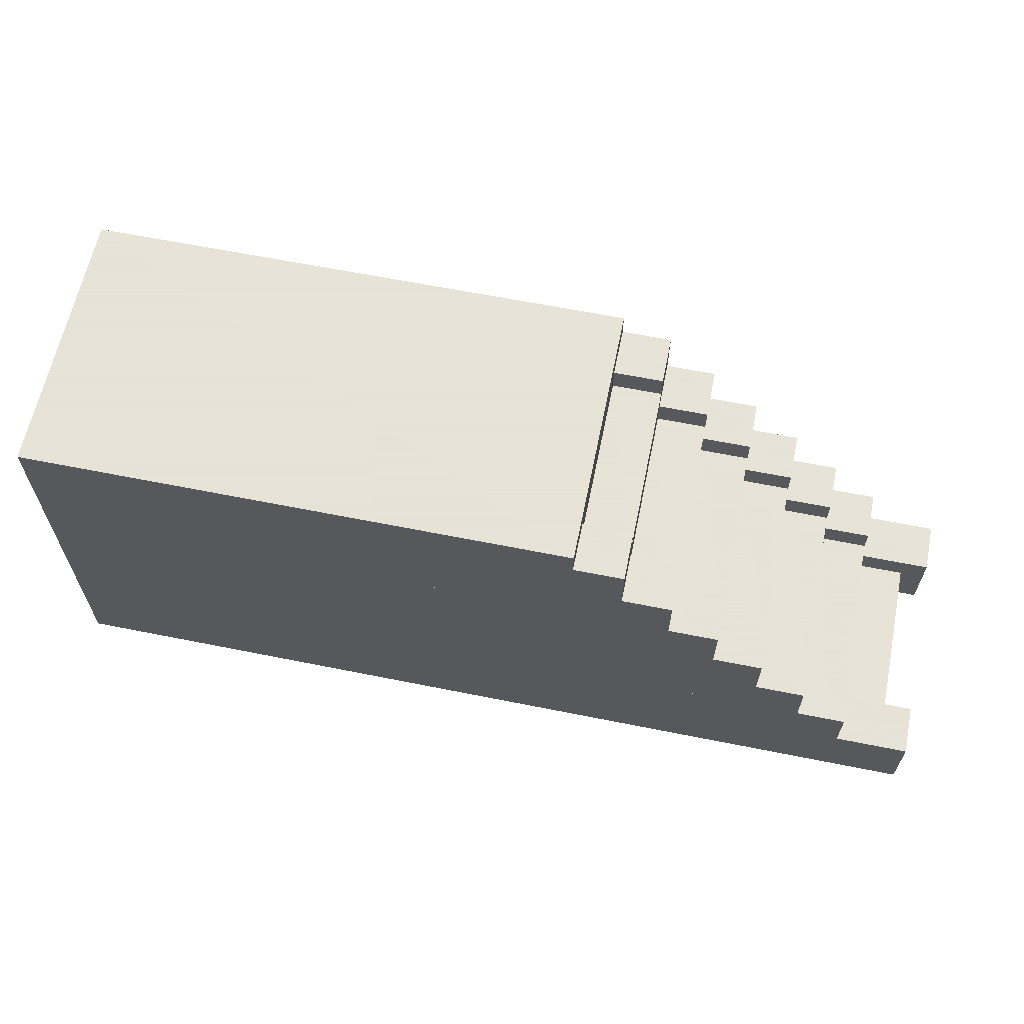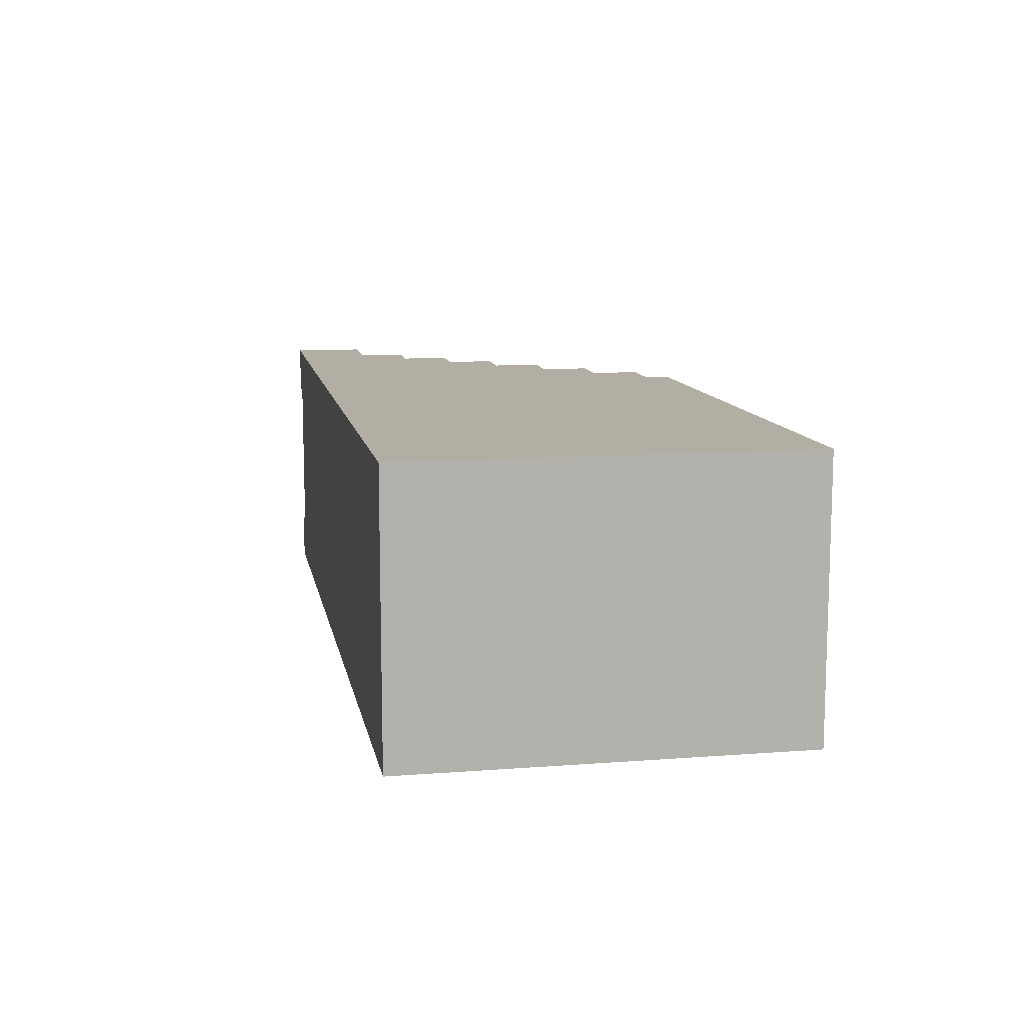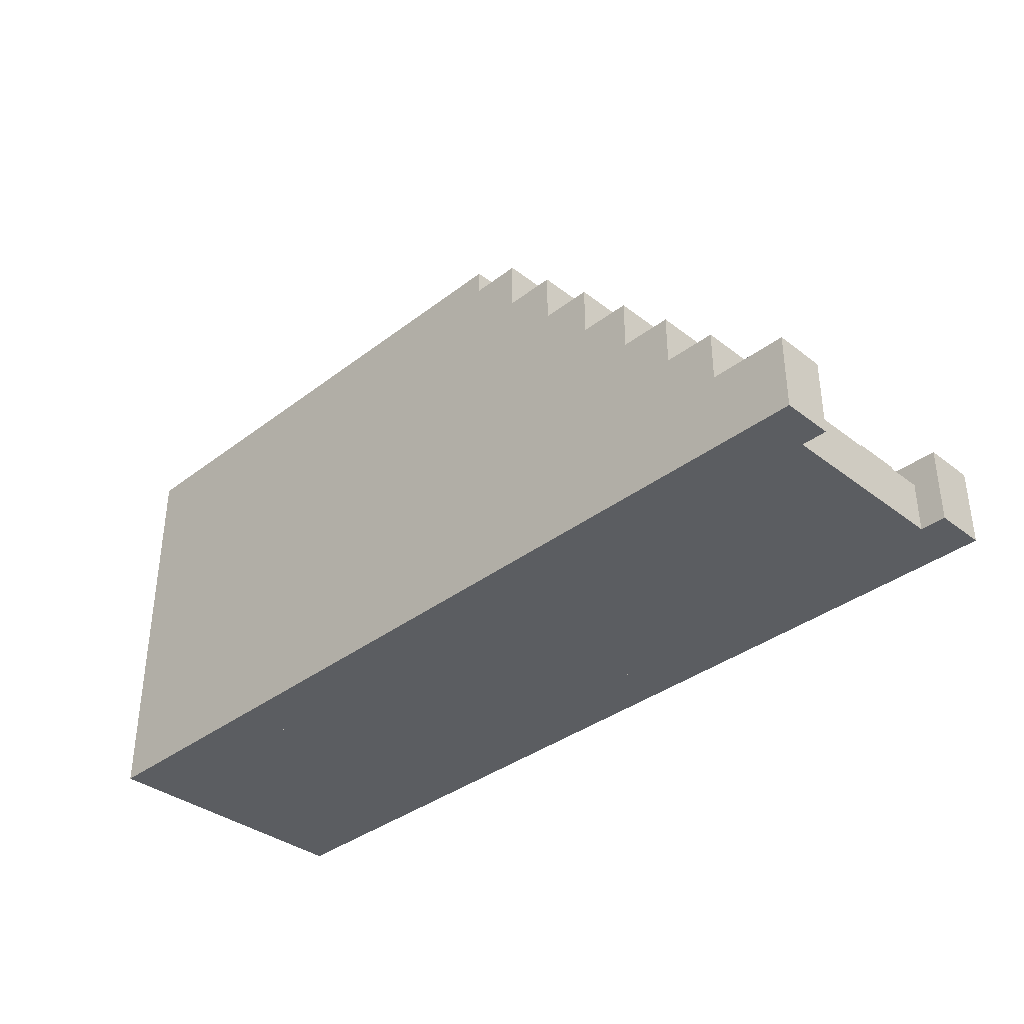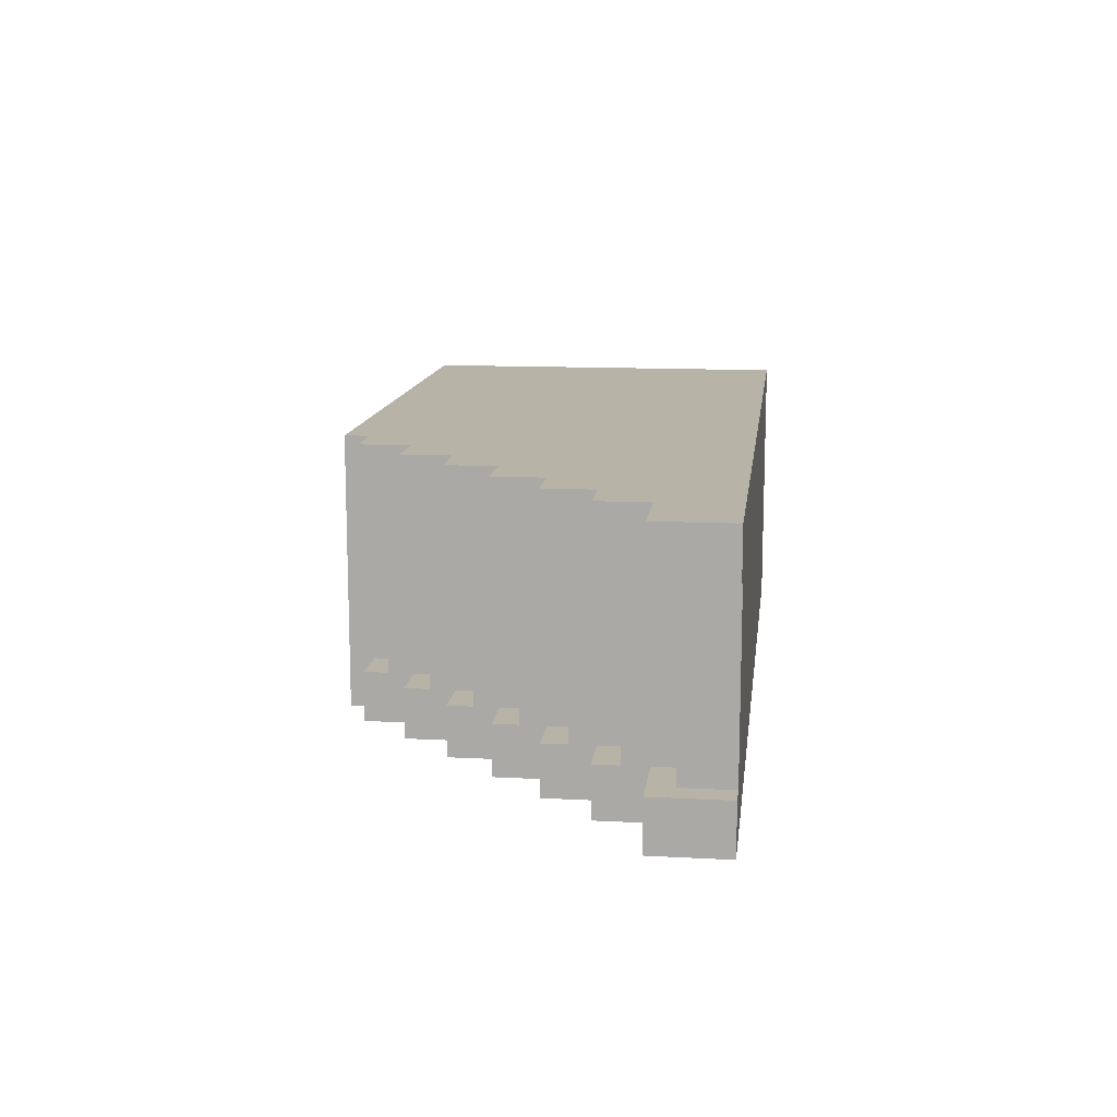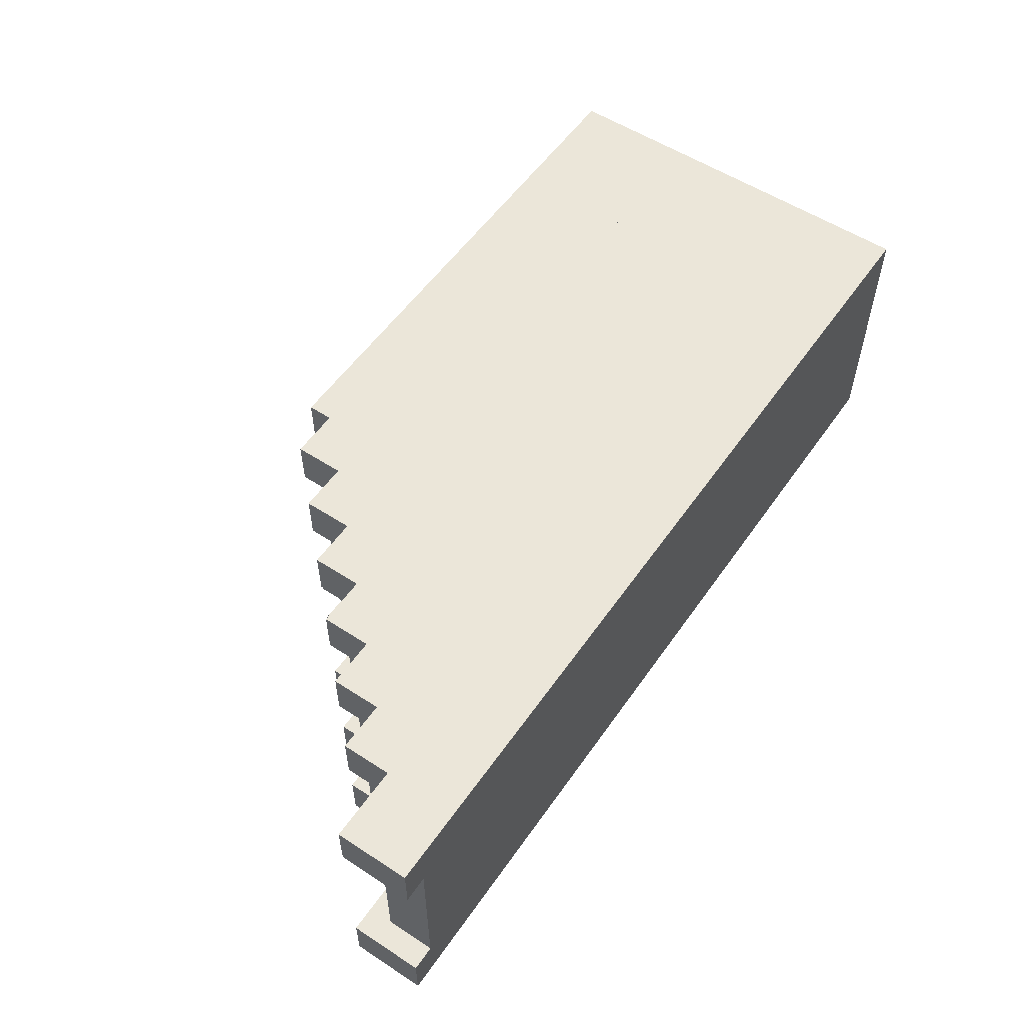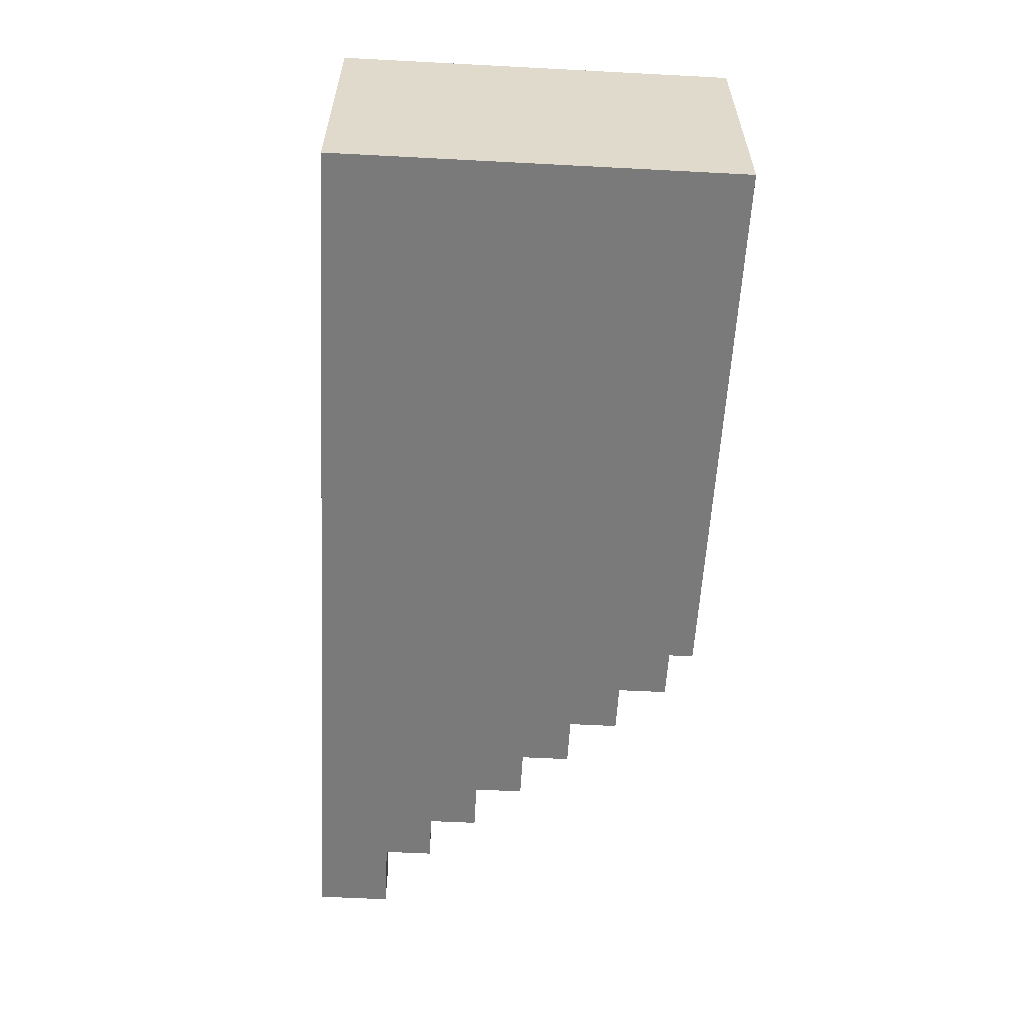
<metadata>
{"format":"obj","ext":"obj","renderer":"f3d","projection":"perspective","resolution":1024,"background":"white","views":[{"elev":62.8,"azim":-168.5,"up":"+Y"},{"elev":11.0,"azim":79.4,"up":"+Z"},{"elev":-36.2,"azim":-135.1,"up":"+Y"},{"elev":12.8,"azim":-83.0,"up":"+Z"},{"elev":55.4,"azim":-55.6,"up":"+Z"},{"elev":-58.1,"azim":86.9,"up":"+Z"}]}
</metadata>
<code>
g Object_temple_BG43
v -3.7 -1.1 -1.1
v -3.7 -1.1 -0.7
v -3.1 -1.1 -0.7
v -3.1 -1.1 -1.1
v -3.7 -1.1 0.7
v -3.7 -1.1 1.1
v -3.1 -1.1 1.1
v -3.1 -1.1 0.7
v -3.5 -1.3 -0.7
v -3.5 -1.3 0.7
v -3.1 -1.3 0.7
v -3.1 -1.3 -0.7
v -3.1 -0.9 -0.7
v -3.1 -0.9 0.7
v -2.7 -0.9 0.7
v -2.7 -0.9 -0.7
v -3.1 -0.7 -1.1
v -3.1 -0.7 -0.7
v -2.7 -0.7 -0.7
v -2.7 -0.7 -1.1
v -3.1 -0.7 0.7
v -3.1 -0.7 1.1
v -2.7 -0.7 1.1
v -2.7 -0.7 0.7
v -2.7 -0.5 -0.7
v -2.7 -0.5 0.7
v -2.3 -0.5 0.7
v -2.3 -0.5 -0.7
v -2.7 -0.3 -1.1
v -2.7 -0.3 -0.7
v -2.3 -0.3 -0.7
v -2.3 -0.3 -1.1
v -2.7 -0.3 0.7
v -2.7 -0.3 1.1
v -2.3 -0.3 1.1
v -2.3 -0.3 0.7
v -2.3 -0.1 -0.7
v -2.3 -0.1 0.7
v -1.9 -0.1 0.7
v -1.9 -0.1 -0.7
v -2.3 0.1 -1.1
v -2.3 0.1 -0.7
v -1.9 0.1 -0.7
v -1.9 0.1 -1.1
v -2.3 0.1 0.7
v -2.3 0.1 1.1
v -1.9 0.1 1.1
v -1.9 0.1 0.7
v -1.9 0.3 -0.7
v -1.9 0.3 0.7
v -1.5 0.3 0.7
v -1.5 0.3 -0.7
v -1.9 0.5 -1.1
v -1.9 0.5 -0.7
v -1.5 0.5 -0.7
v -1.5 0.5 -1.1
v -1.9 0.5 0.7
v -1.9 0.5 1.1
v -1.5 0.5 1.1
v -1.5 0.5 0.7
v -1.5 0.7 -0.7
v -1.5 0.7 0.7
v -1.1 0.7 0.7
v -1.1 0.7 -0.7
v -1.5 0.9 -1.1
v -1.5 0.9 -0.7
v -1.1 0.9 -0.7
v -1.1 0.9 -1.1
v -1.5 0.9 0.7
v -1.5 0.9 1.1
v -1.1 0.9 1.1
v -1.1 0.9 0.7
v -1.1 1.1 -0.7
v -1.1 1.1 0.7
v -0.7 1.1 0.7
v -0.7 1.1 -0.7
v -1.1 1.3 -1.1
v -1.1 1.3 -0.7
v -0.7 1.3 -0.7
v -0.7 1.3 -1.1
v -1.1 1.3 0.7
v -1.1 1.3 1.1
v -0.7 1.3 1.1
v -0.7 1.3 0.7
v -0.7 1.5 -1.1
v -0.7 1.5 1.1
v 3.7 1.5 1.1
v 3.7 1.5 -1.1
v -3.7 -1.7 -1.1
v 3.7 -1.7 -1.1
v 3.7 -1.7 -0.7
v -3.7 -1.7 -0.7
v -3.7 -1.7 0.7
v 3.7 -1.7 0.7
v 3.7 -1.7 1.1
v -3.7 -1.7 1.1
v -3.5 -1.7 -0.7
v 3.7 -1.7 -0.7
v 3.7 -1.7 0.7
v -3.5 -1.7 0.7
v -3.7 -1.7 -1.1
v -3.7 -1.7 -0.7
v -3.7 -1.1 -0.7
v -3.7 -1.1 -1.1
v -3.7 -1.7 0.7
v -3.7 -1.7 1.1
v -3.7 -1.1 1.1
v -3.7 -1.1 0.7
v -3.5 -1.7 -0.7
v -3.5 -1.7 0.7
v -3.5 -1.3 0.7
v -3.5 -1.3 -0.7
v -3.1 -1.3 -0.7
v -3.1 -1.3 0.7
v -3.1 -0.9 0.7
v -3.1 -0.9 -0.7
v -3.1 -1.1 -1.1
v -3.1 -1.1 -0.7
v -3.1 -0.7 -0.7
v -3.1 -0.7 -1.1
v -3.1 -1.1 0.7
v -3.1 -1.1 1.1
v -3.1 -0.7 1.1
v -3.1 -0.7 0.7
v -2.7 -0.9 -0.7
v -2.7 -0.9 0.7
v -2.7 -0.5 0.7
v -2.7 -0.5 -0.7
v -2.7 -0.7 -1.1
v -2.7 -0.7 -0.7
v -2.7 -0.3 -0.7
v -2.7 -0.3 -1.1
v -2.7 -0.7 0.7
v -2.7 -0.7 1.1
v -2.7 -0.3 1.1
v -2.7 -0.3 0.7
v -2.3 -0.5 -0.7
v -2.3 -0.5 0.7
v -2.3 -0.1 0.7
v -2.3 -0.1 -0.7
v -2.3 -0.3 -1.1
v -2.3 -0.3 -0.7
v -2.3 0.1 -0.7
v -2.3 0.1 -1.1
v -2.3 -0.3 0.7
v -2.3 -0.3 1.1
v -2.3 0.1 1.1
v -2.3 0.1 0.7
v -1.9 -0.1 -0.7
v -1.9 -0.1 0.7
v -1.9 0.3 0.7
v -1.9 0.3 -0.7
v -1.9 0.1 -1.1
v -1.9 0.1 -0.7
v -1.9 0.5 -0.7
v -1.9 0.5 -1.1
v -1.9 0.1 0.7
v -1.9 0.1 1.1
v -1.9 0.5 1.1
v -1.9 0.5 0.7
v -1.5 0.3 -0.7
v -1.5 0.3 0.7
v -1.5 0.7 0.7
v -1.5 0.7 -0.7
v -1.5 0.5 -1.1
v -1.5 0.5 -0.7
v -1.5 0.9 -0.7
v -1.5 0.9 -1.1
v -1.5 0.5 0.7
v -1.5 0.5 1.1
v -1.5 0.9 1.1
v -1.5 0.9 0.7
v -1.1 0.7 -0.7
v -1.1 0.7 0.7
v -1.1 1.1 0.7
v -1.1 1.1 -0.7
v -1.1 0.9 -1.1
v -1.1 0.9 -0.7
v -1.1 1.3 -0.7
v -1.1 1.3 -1.1
v -1.1 0.9 0.7
v -1.1 0.9 1.1
v -1.1 1.3 1.1
v -1.1 1.3 0.7
v -0.7 1.1 -0.7
v -0.7 1.1 0.7
v -0.7 1.5 0.7
v -0.7 1.5 -0.7
v -0.7 1.3 -1.1
v -0.7 1.3 -0.7
v -0.7 1.5 -0.7
v -0.7 1.5 -1.1
v -0.7 1.3 0.7
v -0.7 1.3 1.1
v -0.7 1.5 1.1
v -0.7 1.5 0.7
v 3.7 -1.7 -1.1
v 3.7 1.5 -1.1
v 3.7 1.5 1.1
v 3.7 -1.7 1.1
v -3.7 -1.7 -0.7
v -3.5 -1.7 -0.7
v -3.5 -1.1 -0.7
v -3.7 -1.1 -0.7
v -3.7 -1.7 1.1
v 3.7 -1.7 1.1
v 3.7 -1.1 1.1
v -3.7 -1.1 1.1
v -3.5 -1.3 -0.7
v -3.1 -1.3 -0.7
v -3.1 -1.1 -0.7
v -3.5 -1.1 -0.7
v -3.1 -1.1 1.1
v 3.7 -1.1 1.1
v 3.7 -0.7 1.1
v -3.1 -0.7 1.1
v -3.1 -0.9 -0.7
v -2.7 -0.9 -0.7
v -2.7 -0.7 -0.7
v -3.1 -0.7 -0.7
v -2.7 -0.7 1.1
v 3.7 -0.7 1.1
v 3.7 -0.3 1.1
v -2.7 -0.3 1.1
v -2.7 -0.5 -0.7
v -2.3 -0.5 -0.7
v -2.3 -0.3 -0.7
v -2.7 -0.3 -0.7
v -2.3 -0.3 1.1
v 3.7 -0.3 1.1
v 3.7 0.1 1.1
v -2.3 0.1 1.1
v -2.3 -0.1 -0.7
v -1.9 -0.1 -0.7
v -1.9 0.1 -0.7
v -2.3 0.1 -0.7
v -1.9 0.1 1.1
v 3.7 0.1 1.1
v 3.7 0.5 1.1
v -1.9 0.5 1.1
v -1.9 0.3 -0.7
v -1.5 0.3 -0.7
v -1.5 0.5 -0.7
v -1.9 0.5 -0.7
v -1.5 0.5 1.1
v 3.7 0.5 1.1
v 3.7 0.9 1.1
v -1.5 0.9 1.1
v -1.5 0.7 -0.7
v -1.1 0.7 -0.7
v -1.1 0.9 -0.7
v -1.5 0.9 -0.7
v -1.1 0.9 1.1
v 3.7 0.9 1.1
v 3.7 1.3 1.1
v -1.1 1.3 1.1
v -1.1 1.1 -0.7
v -0.7 1.1 -0.7
v -0.7 1.3 -0.7
v -1.1 1.3 -0.7
v -0.7 1.3 1.1
v 3.7 1.3 1.1
v 3.7 1.5 1.1
v -0.7 1.5 1.1
v -3.7 -1.7 -1.1
v -3.7 -1.1 -1.1
v 3.7 -1.1 -1.1
v 3.7 -1.7 -1.1
v -3.7 -1.7 0.7
v -3.7 -1.1 0.7
v -3.5 -1.1 0.7
v -3.5 -1.7 0.7
v -3.5 -1.3 0.7
v -3.5 -1.1 0.7
v -3.1 -1.1 0.7
v -3.1 -1.3 0.7
v -3.1 -1.1 -1.1
v -3.1 -0.7 -1.1
v 3.7 -0.7 -1.1
v 3.7 -1.1 -1.1
v -3.1 -0.9 0.7
v -3.1 -0.7 0.7
v -2.7 -0.7 0.7
v -2.7 -0.9 0.7
v -2.7 -0.7 -1.1
v -2.7 -0.3 -1.1
v 3.7 -0.3 -1.1
v 3.7 -0.7 -1.1
v -2.7 -0.5 0.7
v -2.7 -0.3 0.7
v -2.3 -0.3 0.7
v -2.3 -0.5 0.7
v -2.3 -0.3 -1.1
v -2.3 0.1 -1.1
v 3.7 0.1 -1.1
v 3.7 -0.3 -1.1
v -2.3 -0.1 0.7
v -2.3 0.1 0.7
v -1.9 0.1 0.7
v -1.9 -0.1 0.7
v -1.9 0.1 -1.1
v -1.9 0.5 -1.1
v 3.7 0.5 -1.1
v 3.7 0.1 -1.1
v -1.9 0.3 0.7
v -1.9 0.5 0.7
v -1.5 0.5 0.7
v -1.5 0.3 0.7
v -1.5 0.5 -1.1
v -1.5 0.9 -1.1
v 3.7 0.9 -1.1
v 3.7 0.5 -1.1
v -1.5 0.7 0.7
v -1.5 0.9 0.7
v -1.1 0.9 0.7
v -1.1 0.7 0.7
v -1.1 0.9 -1.1
v -1.1 1.3 -1.1
v 3.7 1.3 -1.1
v 3.7 0.9 -1.1
v -1.1 1.1 0.7
v -1.1 1.3 0.7
v -0.7 1.3 0.7
v -0.7 1.1 0.7
v -0.7 1.3 -1.1
v -0.7 1.5 -1.1
v 3.7 1.5 -1.1
v 3.7 1.3 -1.1
f 1 2 3
f 1 3 4
f 5 6 7
f 5 7 8
f 9 10 11
f 9 11 12
f 13 14 15
f 13 15 16
f 17 18 19
f 17 19 20
f 21 22 23
f 21 23 24
f 25 26 27
f 25 27 28
f 29 30 31
f 29 31 32
f 33 34 35
f 33 35 36
f 37 38 39
f 37 39 40
f 41 42 43
f 41 43 44
f 45 46 47
f 45 47 48
f 49 50 51
f 49 51 52
f 53 54 55
f 53 55 56
f 57 58 59
f 57 59 60
f 61 62 63
f 61 63 64
f 65 66 67
f 65 67 68
f 69 70 71
f 69 71 72
f 73 74 75
f 73 75 76
f 77 78 79
f 77 79 80
f 81 82 83
f 81 83 84
f 85 86 87
f 85 87 88
f 89 90 91
f 89 91 92
f 93 94 95
f 93 95 96
f 97 98 99
f 97 99 100
f 101 102 103
f 101 103 104
f 105 106 107
f 105 107 108
f 109 110 111
f 109 111 112
f 113 114 115
f 113 115 116
f 117 118 119
f 117 119 120
f 121 122 123
f 121 123 124
f 125 126 127
f 125 127 128
f 129 130 131
f 129 131 132
f 133 134 135
f 133 135 136
f 137 138 139
f 137 139 140
f 141 142 143
f 141 143 144
f 145 146 147
f 145 147 148
f 149 150 151
f 149 151 152
f 153 154 155
f 153 155 156
f 157 158 159
f 157 159 160
f 161 162 163
f 161 163 164
f 165 166 167
f 165 167 168
f 169 170 171
f 169 171 172
f 173 174 175
f 173 175 176
f 177 178 179
f 177 179 180
f 181 182 183
f 181 183 184
f 185 186 187
f 185 187 188
f 189 190 191
f 189 191 192
f 193 194 195
f 193 195 196
f 197 198 199
f 197 199 200
f 201 202 203
f 201 203 204
f 205 206 207
f 205 207 208
f 209 210 211
f 209 211 212
f 213 214 215
f 213 215 216
f 217 218 219
f 217 219 220
f 221 222 223
f 221 223 224
f 225 226 227
f 225 227 228
f 229 230 231
f 229 231 232
f 233 234 235
f 233 235 236
f 237 238 239
f 237 239 240
f 241 242 243
f 241 243 244
f 245 246 247
f 245 247 248
f 249 250 251
f 249 251 252
f 253 254 255
f 253 255 256
f 257 258 259
f 257 259 260
f 261 262 263
f 261 263 264
f 265 266 267
f 265 267 268
f 269 270 271
f 269 271 272
f 273 274 275
f 273 275 276
f 277 278 279
f 277 279 280
f 281 282 283
f 281 283 284
f 285 286 287
f 285 287 288
f 289 290 291
f 289 291 292
f 293 294 295
f 293 295 296
f 297 298 299
f 297 299 300
f 301 302 303
f 301 303 304
f 305 306 307
f 305 307 308
f 309 310 311
f 309 311 312
f 313 314 315
f 313 315 316
f 317 318 319
f 317 319 320
f 321 322 323
f 321 323 324
f 325 326 327
f 325 327 328

</code>
